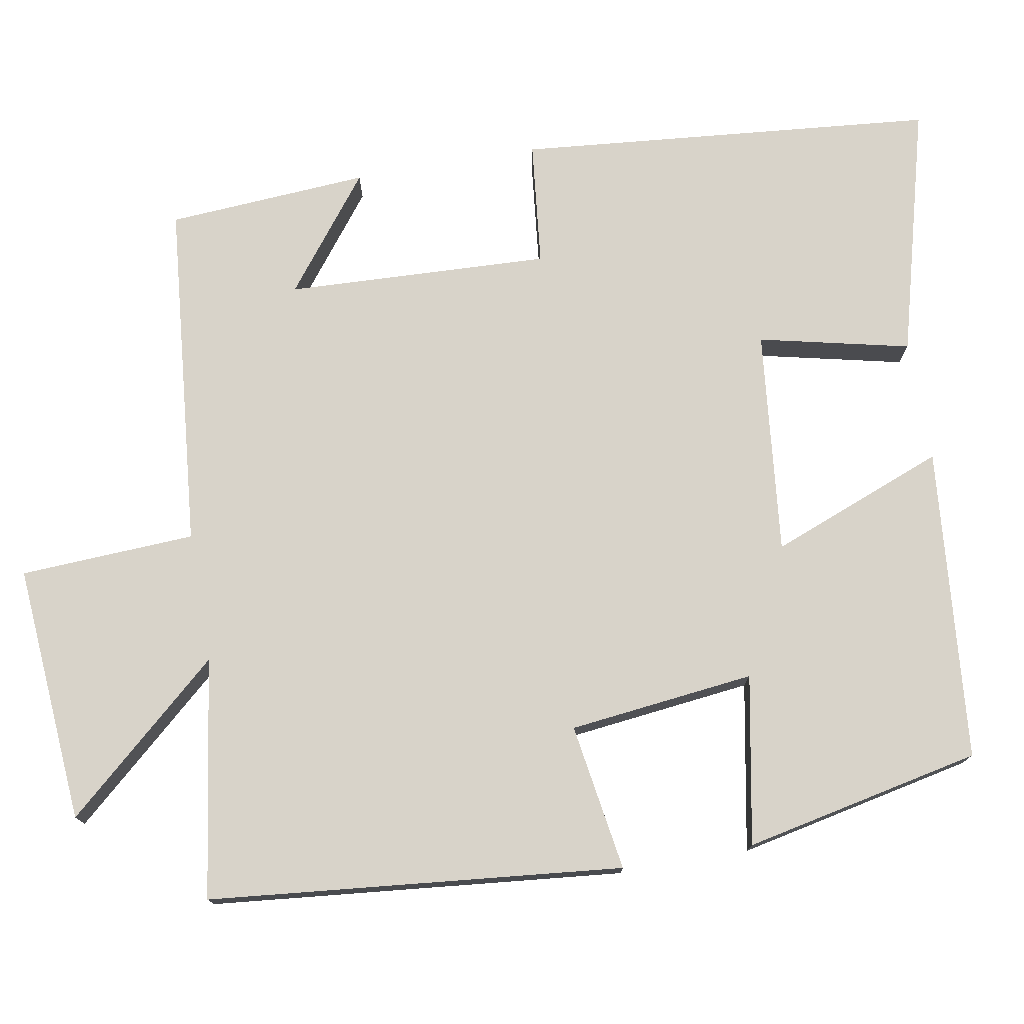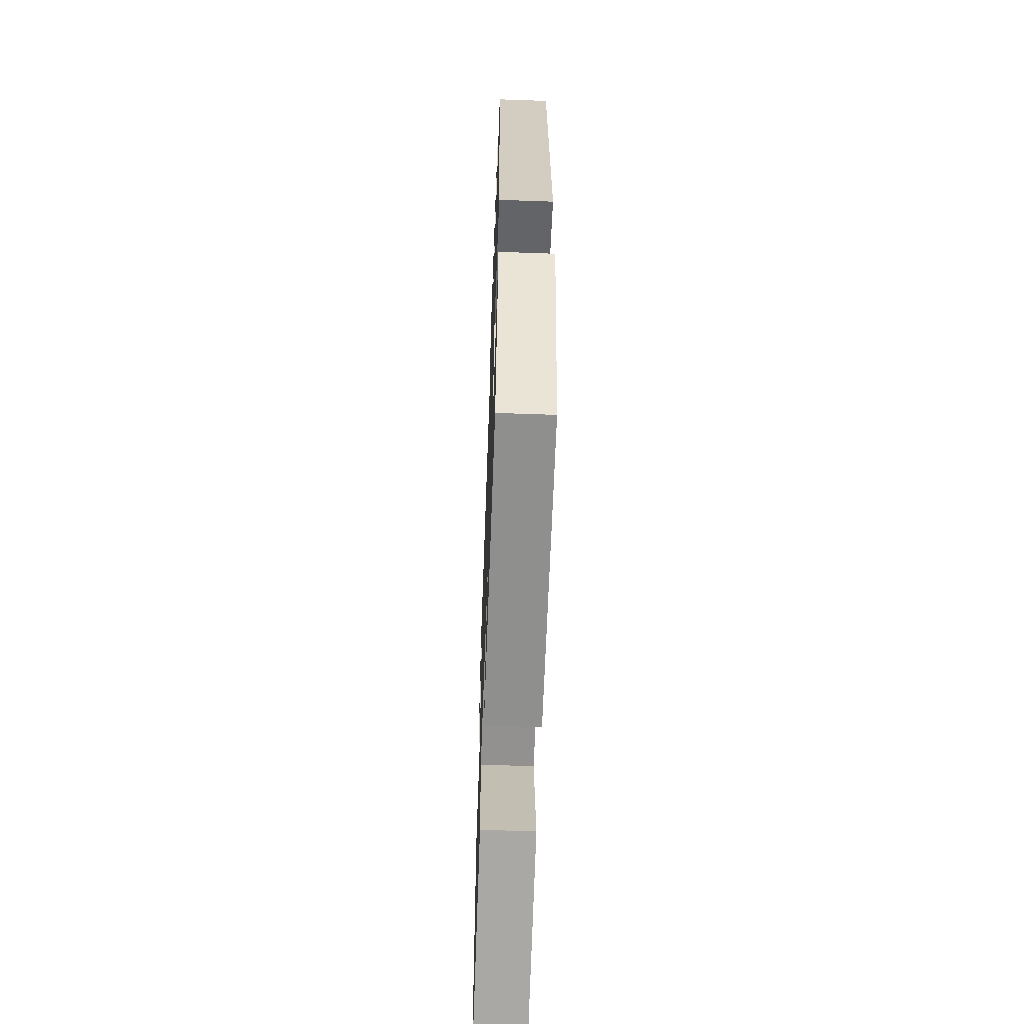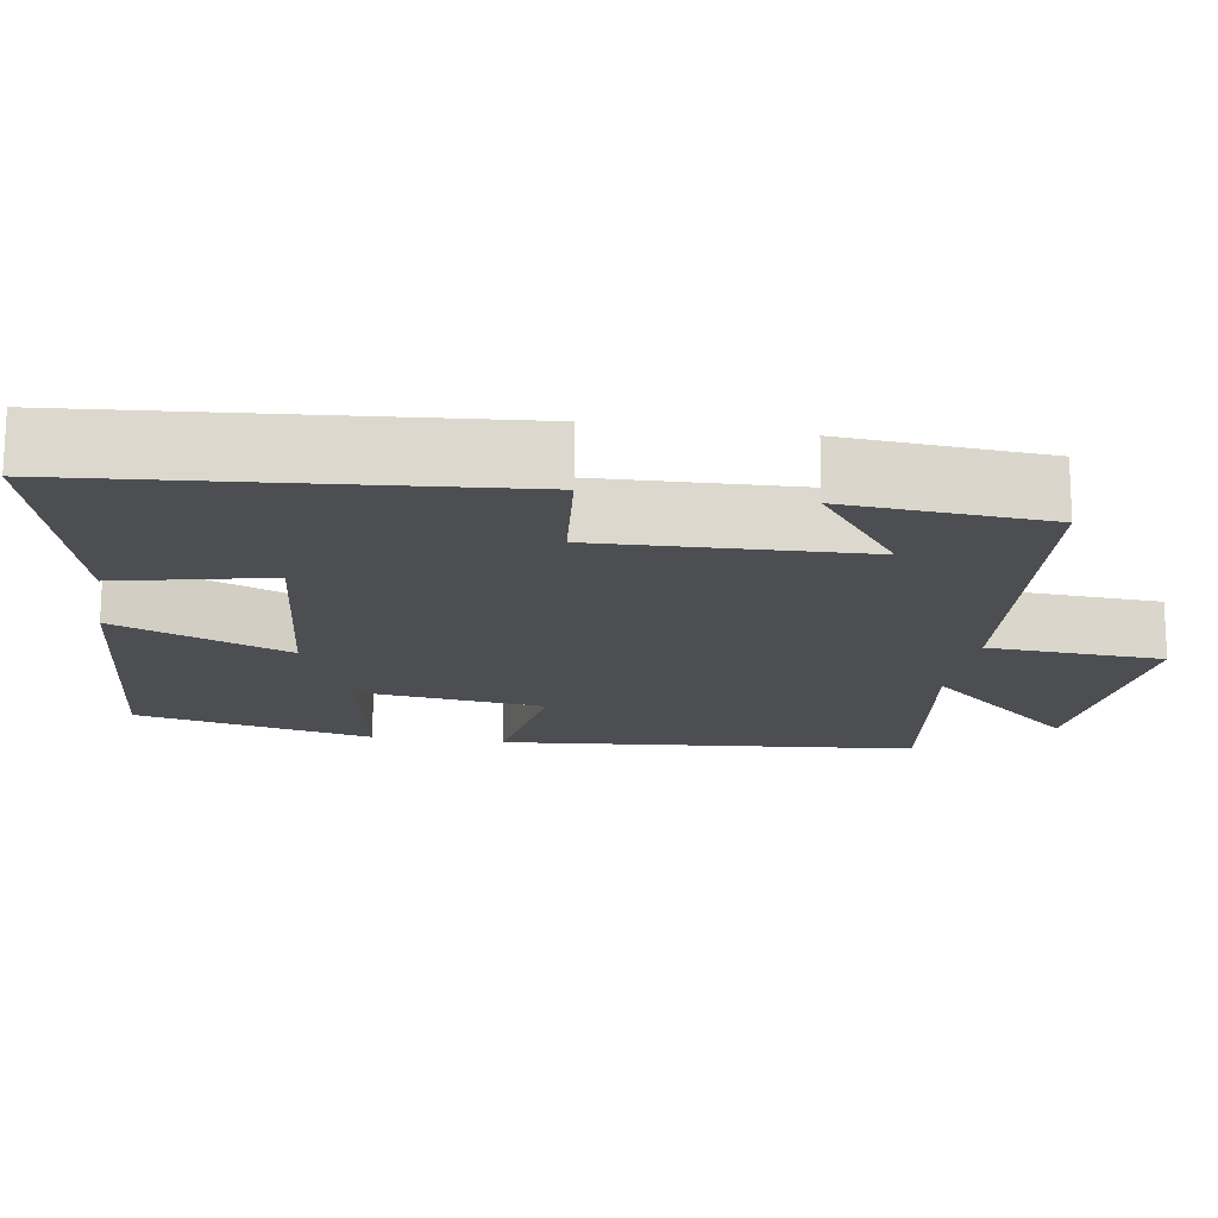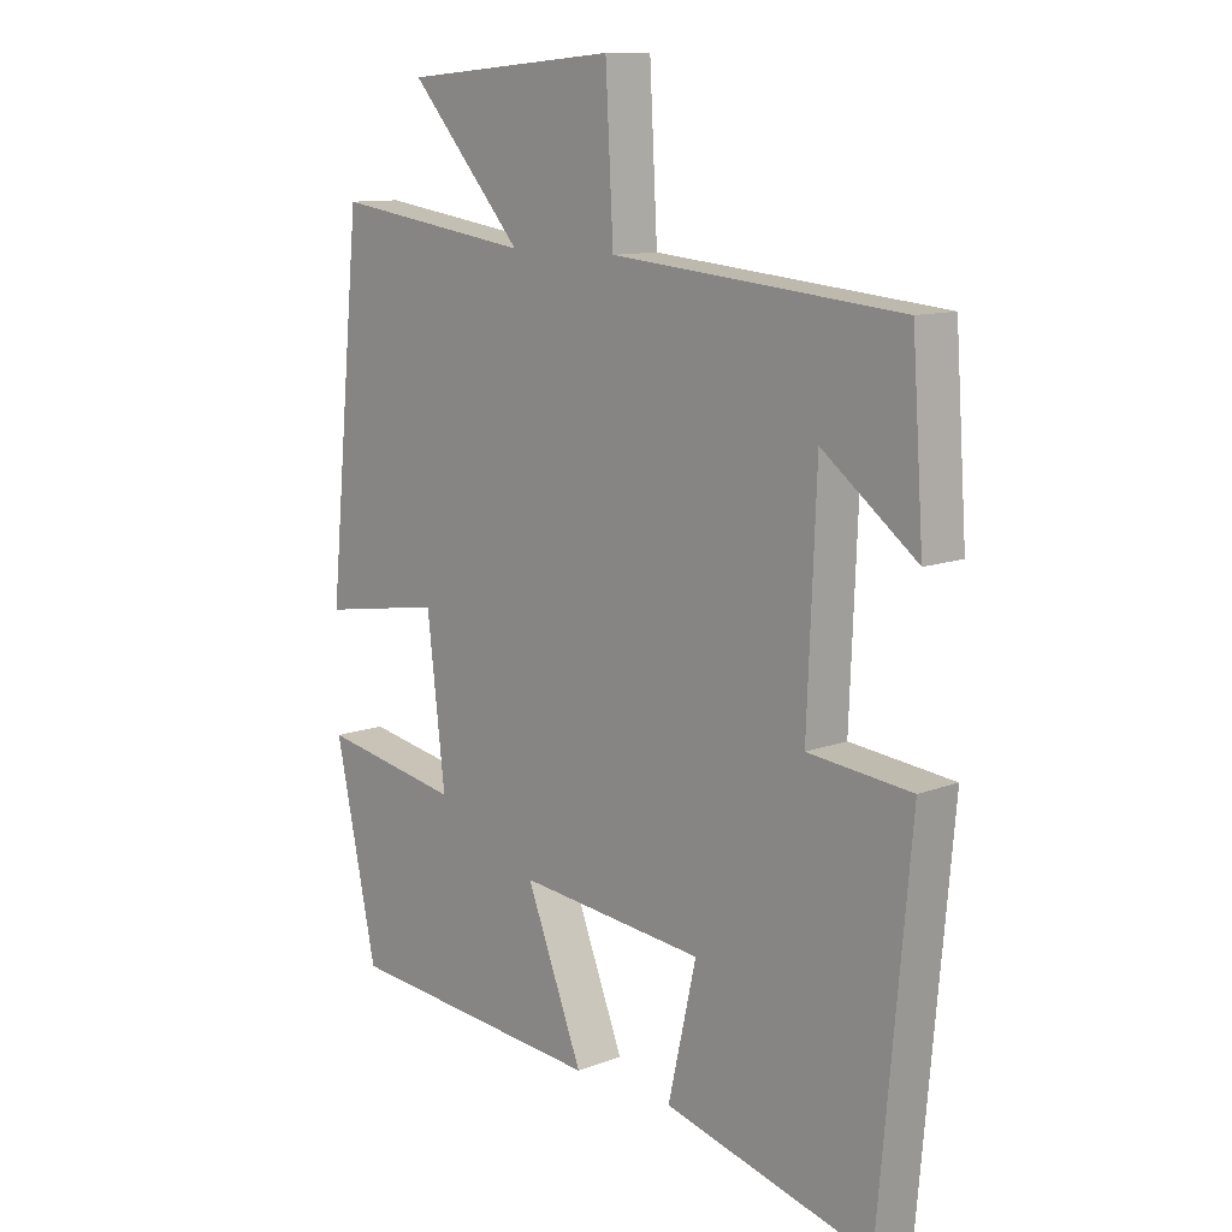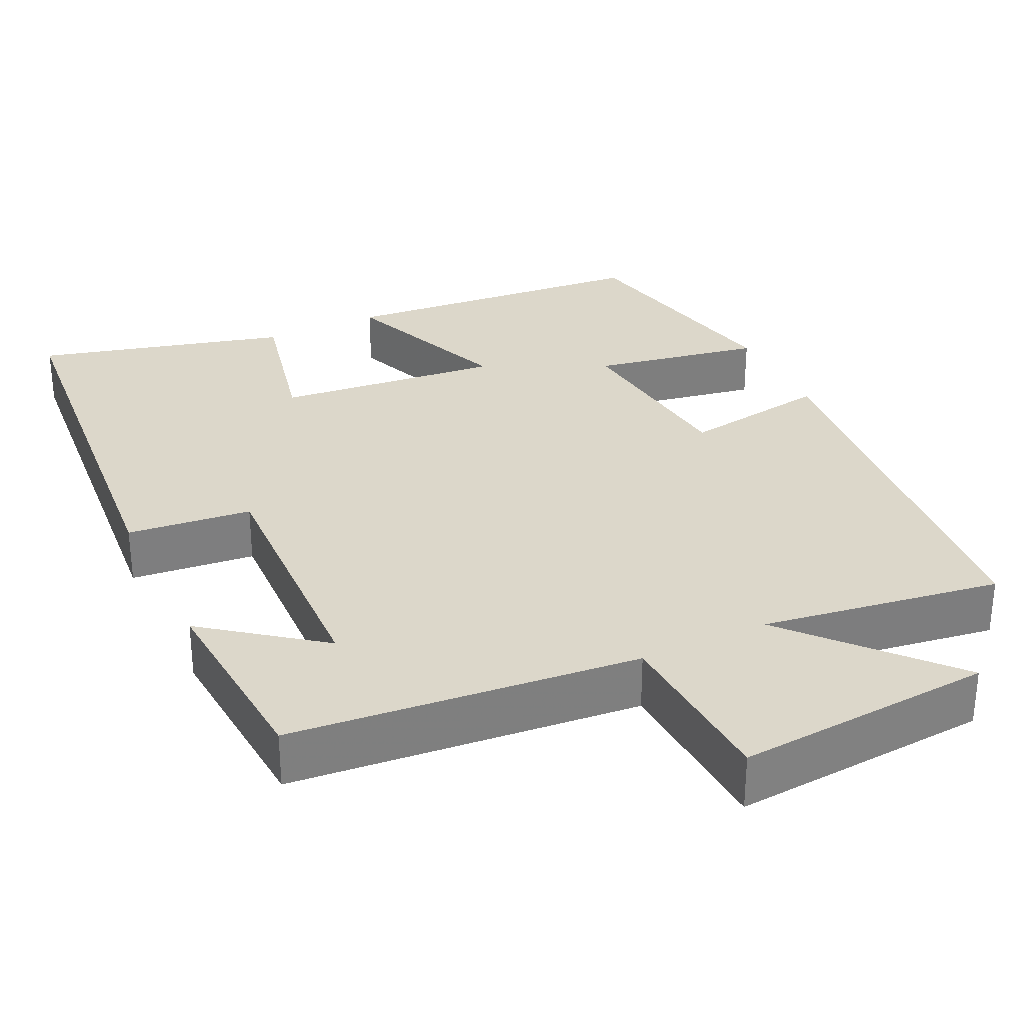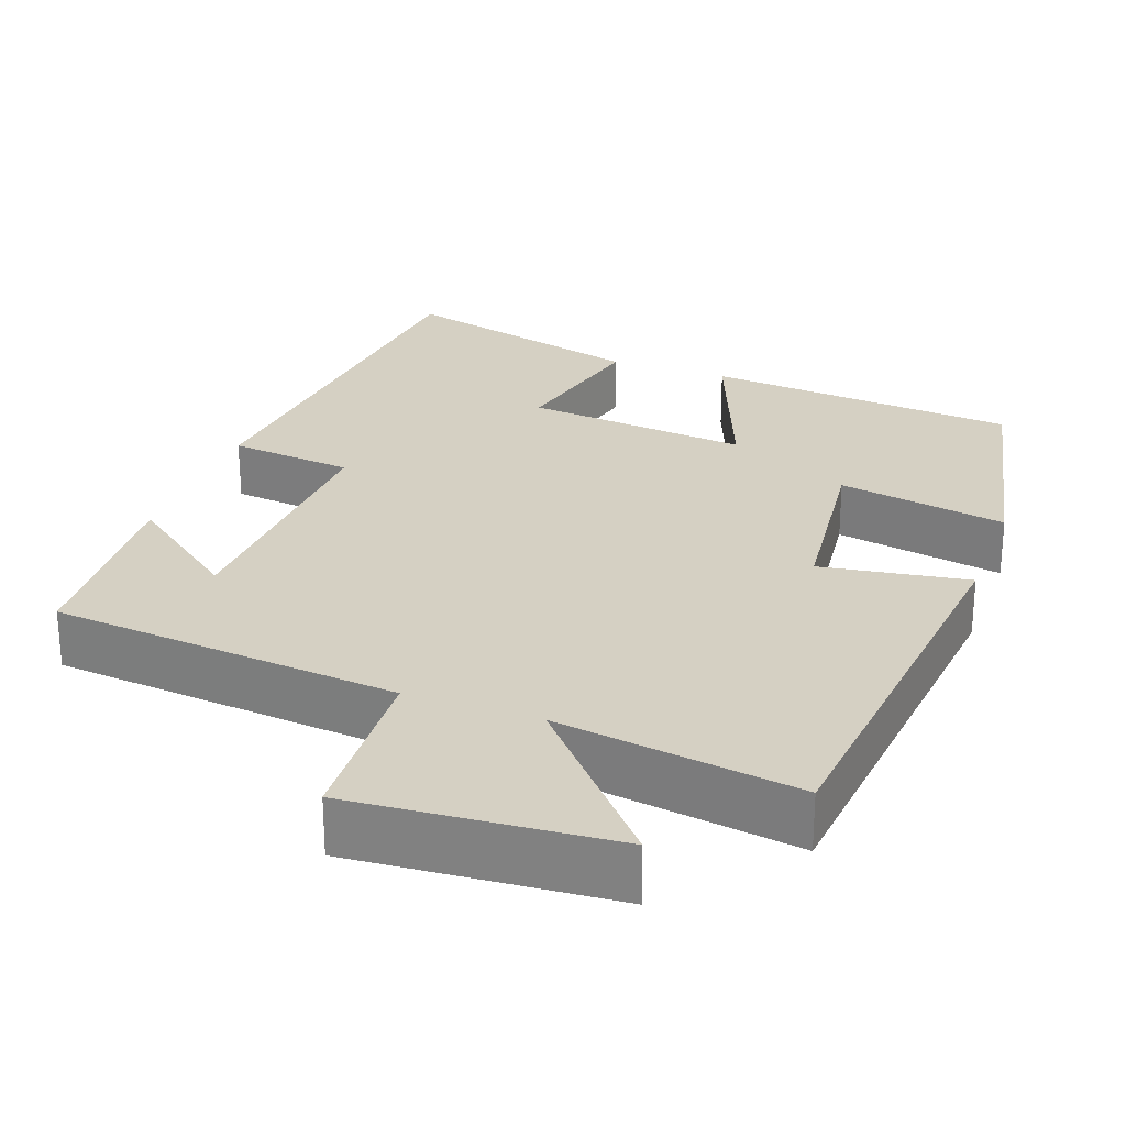
<metadata>
{"format":"obj","ext":"obj","renderer":"f3d","projection":"perspective","resolution":1024,"background":"white","views":[{"elev":75.8,"azim":80.1,"up":"+Y"},{"elev":-60.1,"azim":87.9,"up":"+Z"},{"elev":-16.8,"azim":-99.3,"up":"+Y"},{"elev":11.1,"azim":-133.4,"up":"+Z"},{"elev":30.8,"azim":-25.6,"up":"+Y"},{"elev":26.2,"azim":20.1,"up":"+Y"}]}
</metadata>
<code>
v 0.435 0.07 -0.464
v 0.03 0.07 -0.5
v 0.118 0.07 -0.275
v -0.172 0.07 -0.305
v -0.128 0.07 -0.5
v -0.451 0.07 -0.586
v -0.5 0.07 -0.046
v -0.339 0.07 -0.029
v -0.353 0.07 0.311
v -0.5 0.07 0.198
v -0.482 0.07 0.458
v -0.032 0.07 0.5
v -0.02 0.07 0.726
v 0.314 0.07 0.7
v 0.138 0.07 0.5
v 0.448 0.07 0.546
v 0.5 0.07 0.012
v 0.31 0.07 0.042
v 0.282 0.07 -0.198
v 0.5 0.07 -0.158
v 0.435 0 -0.464
v 0.03 0 -0.5
v 0.118 0 -0.275
v -0.172 0 -0.305
v -0.128 0 -0.5
v -0.451 0 -0.586
v -0.5 0 -0.046
v -0.339 0 -0.029
v -0.353 0 0.311
v -0.5 0 0.198
v -0.482 0 0.458
v -0.032 0 0.5
v -0.02 0 0.726
v 0.314 0 0.7
v 0.138 0 0.5
v 0.448 0 0.546
v 0.5 0 0.012
v 0.31 0 0.042
v 0.282 0 -0.198
v 0.5 0 -0.158
f 1 2 3
f 20 1 3
f 19 20 3
f 18 19 3 4
f 15 16 17 18
f 15 18 4
f 12 13 14 15
f 12 15 4
f 9 10 11
f 9 11 12
f 8 9 12 4
f 6 7 8
f 5 6 8
f 4 5 8
f 23 22 21
f 23 21 40
f 23 40 39
f 24 23 39 38
f 38 37 36 35
f 24 38 35
f 35 34 33 32
f 24 35 32
f 31 30 29
f 32 31 29
f 24 32 29 28
f 28 27 26
f 28 26 25
f 28 25 24
f 1 21 22 2
f 2 22 23 3
f 3 23 24 4
f 4 24 25 5
f 5 25 26 6
f 6 26 27 7
f 7 27 28 8
f 8 28 29 9
f 9 29 30 10
f 10 30 31 11
f 11 31 32 12
f 12 32 33 13
f 13 33 34 14
f 14 34 35 15
f 15 35 36 16
f 16 36 37 17
f 17 37 38 18
f 18 38 39 19
f 19 39 40 20
f 20 40 21 1

</code>
